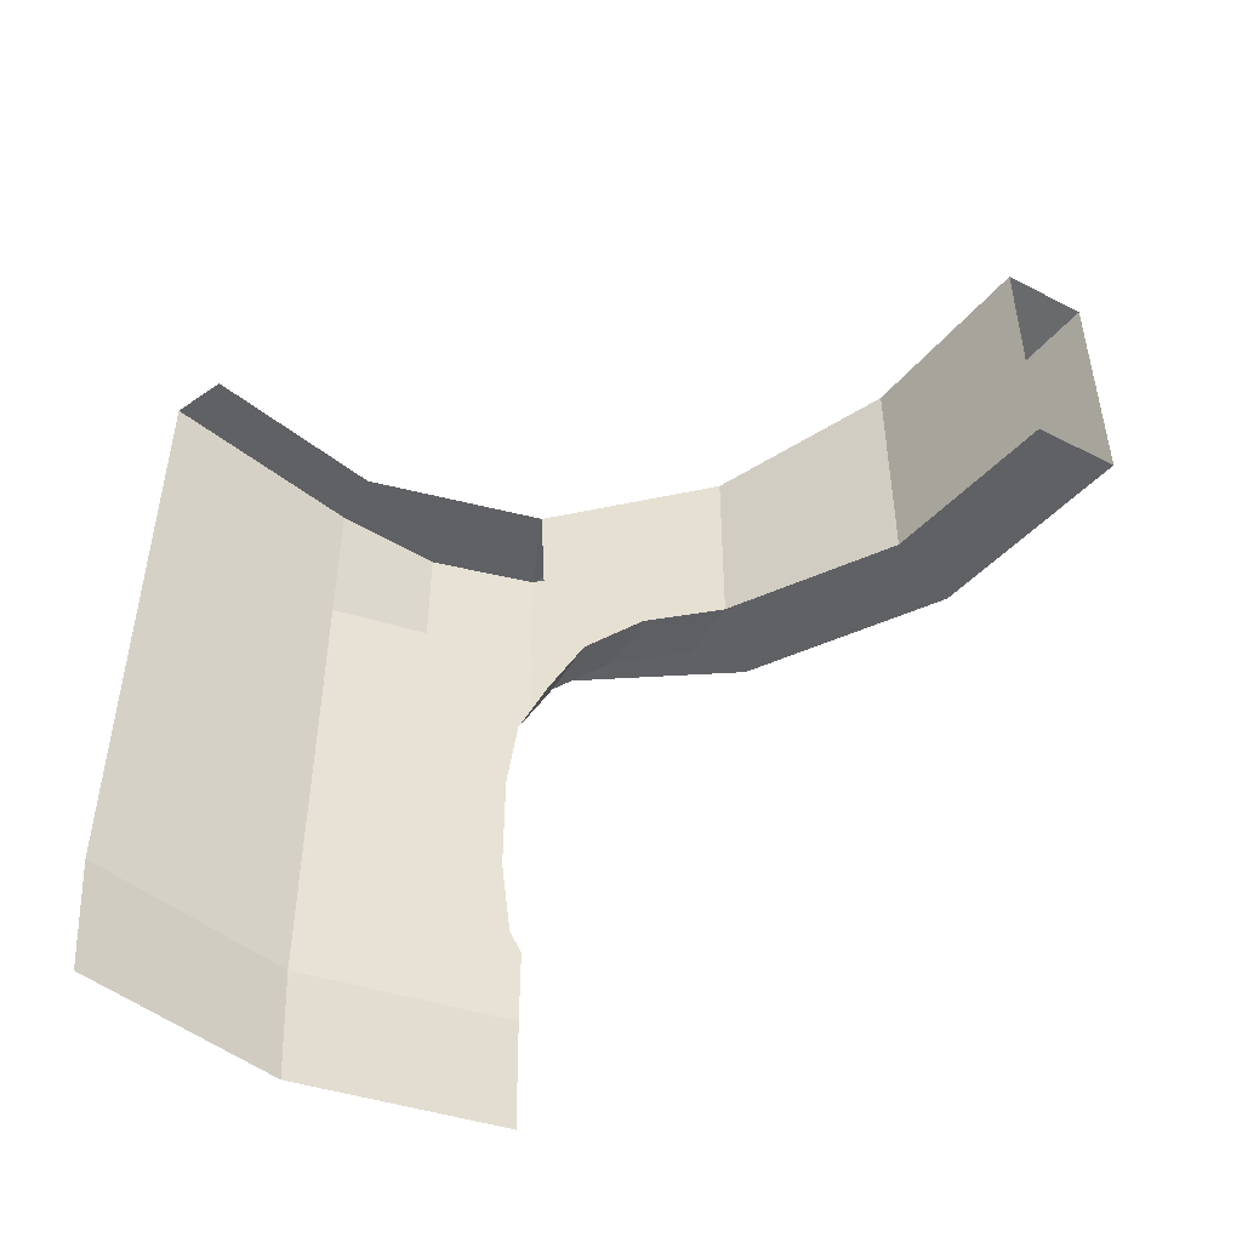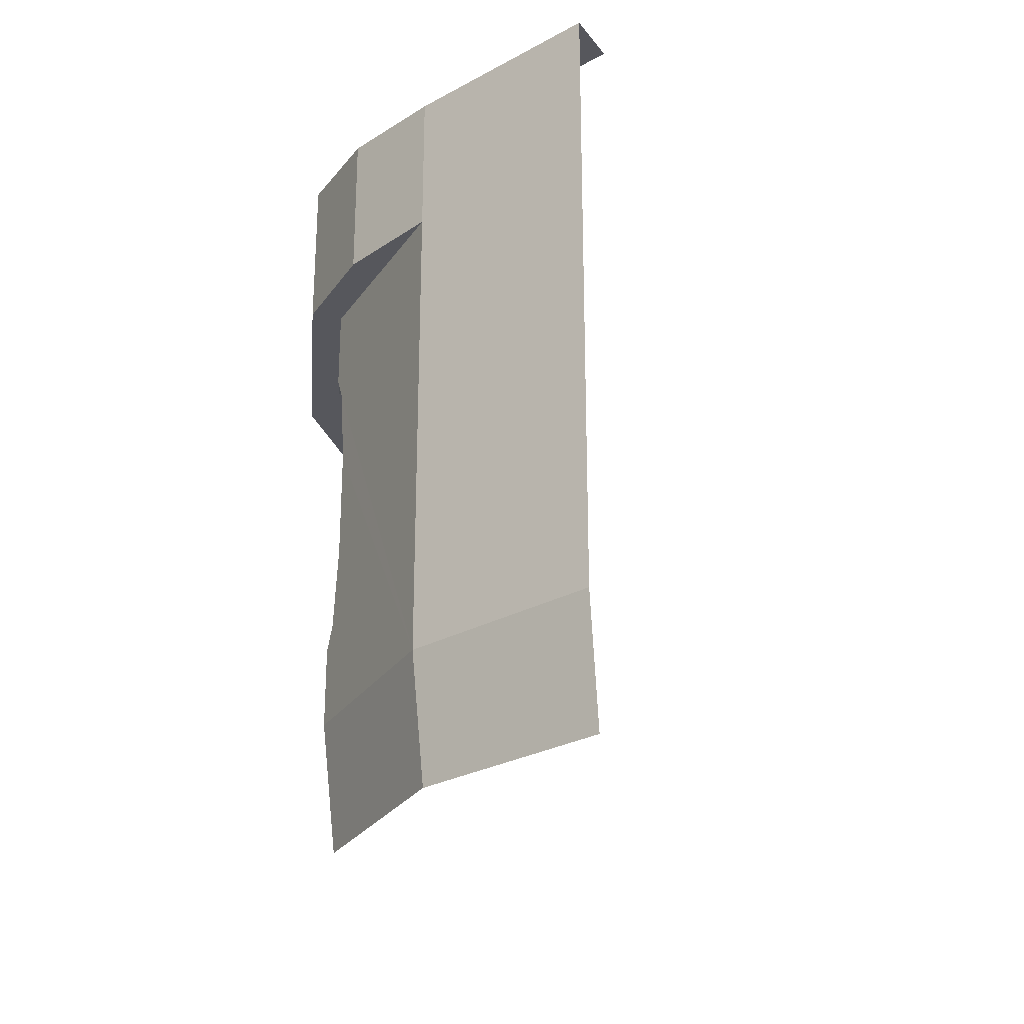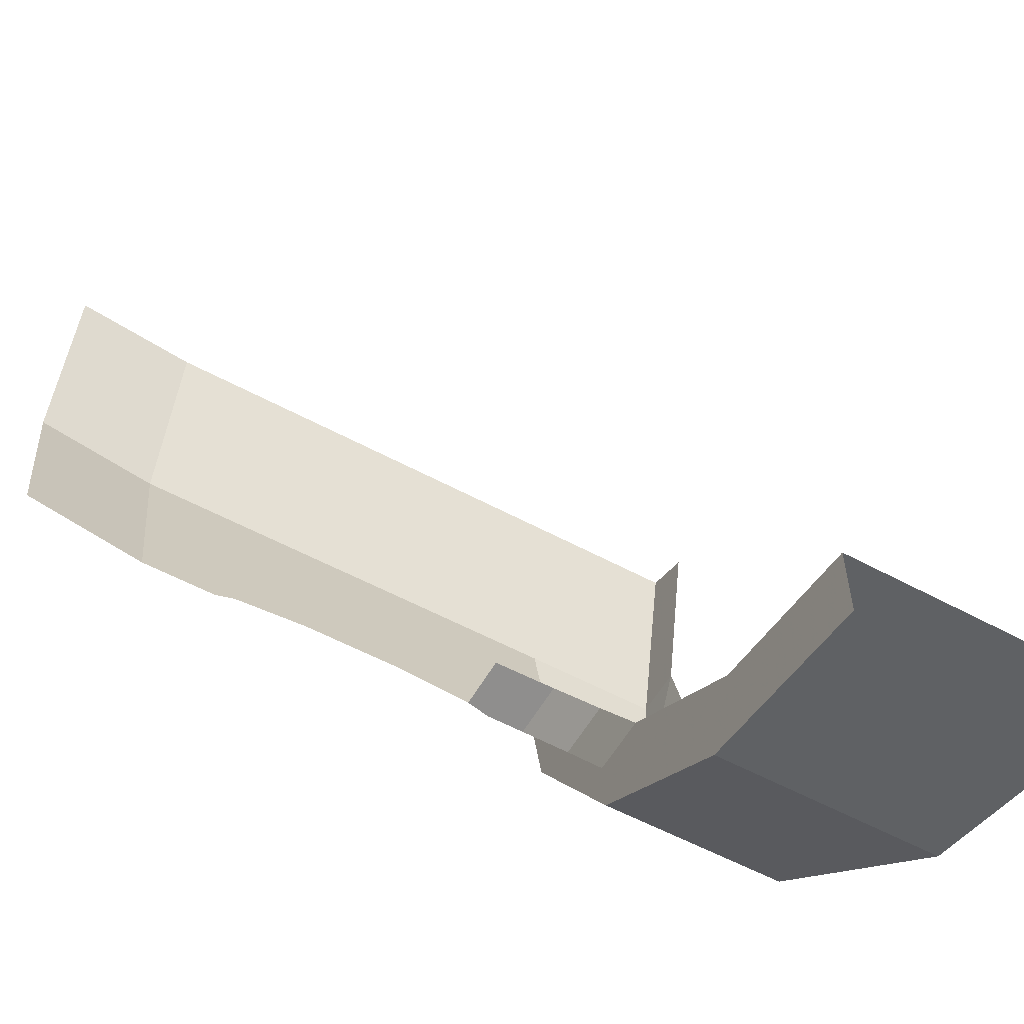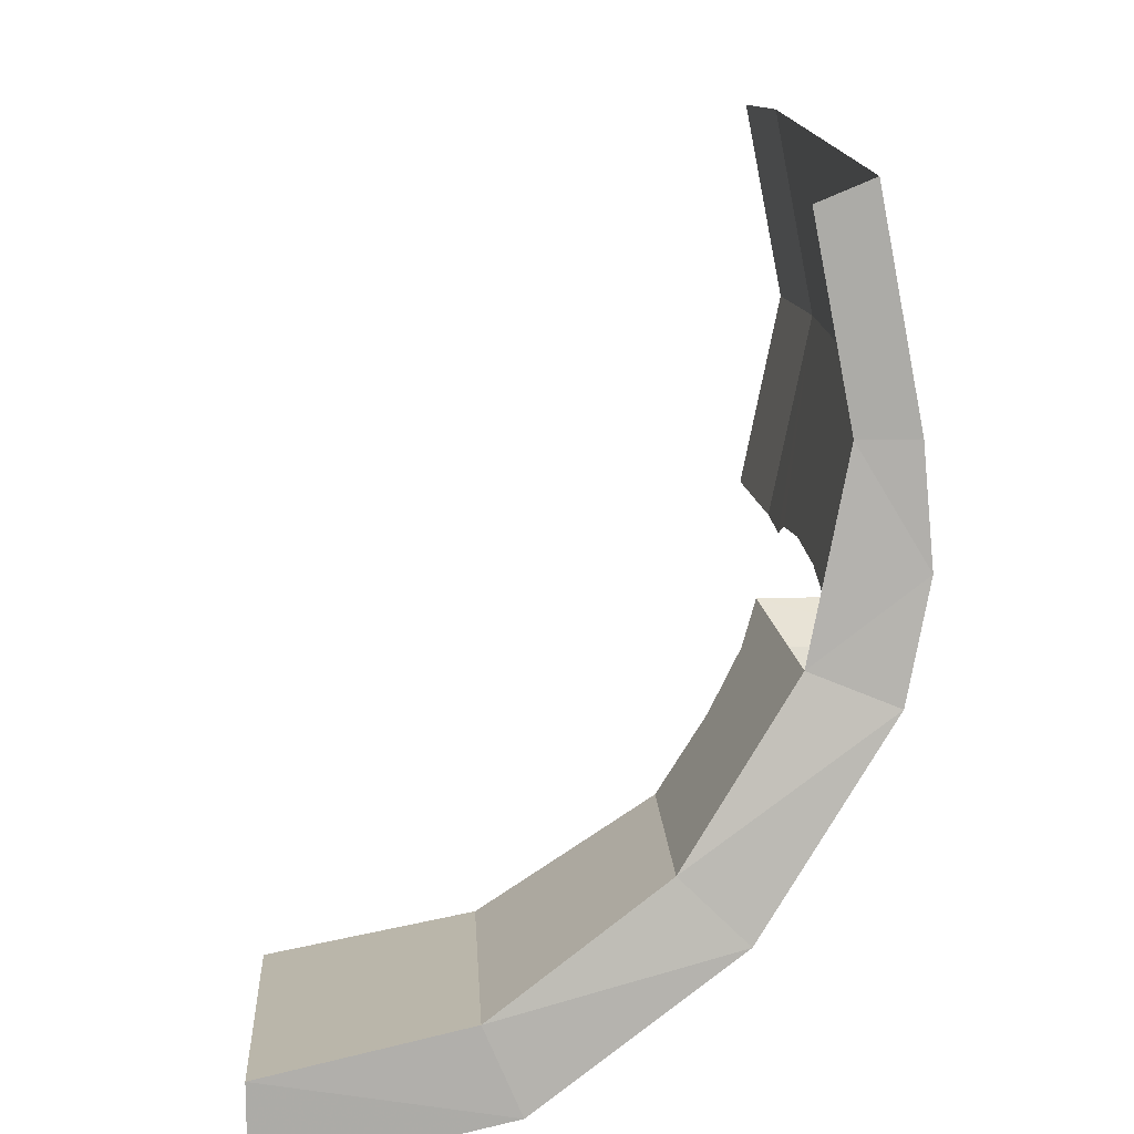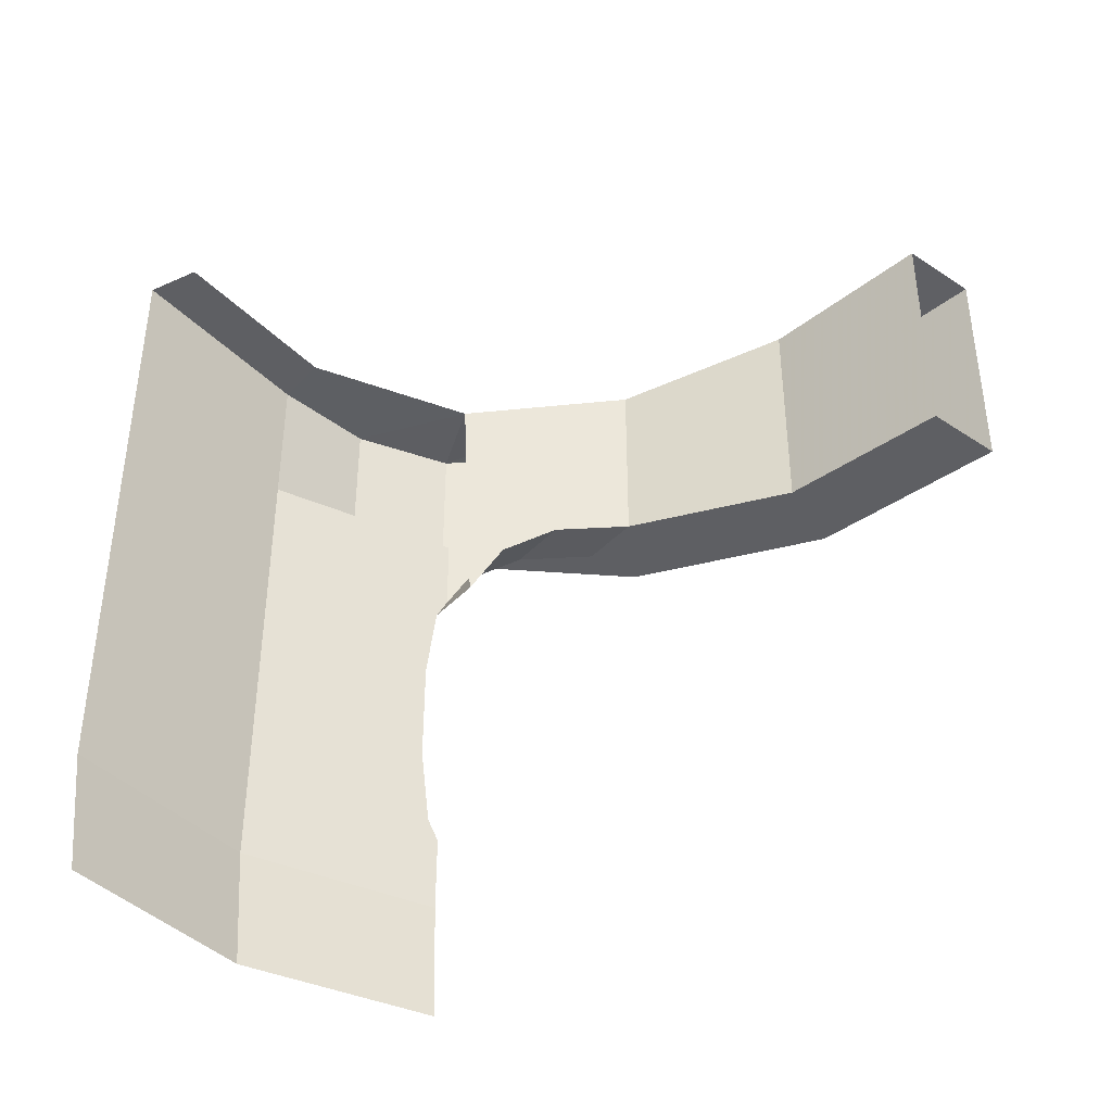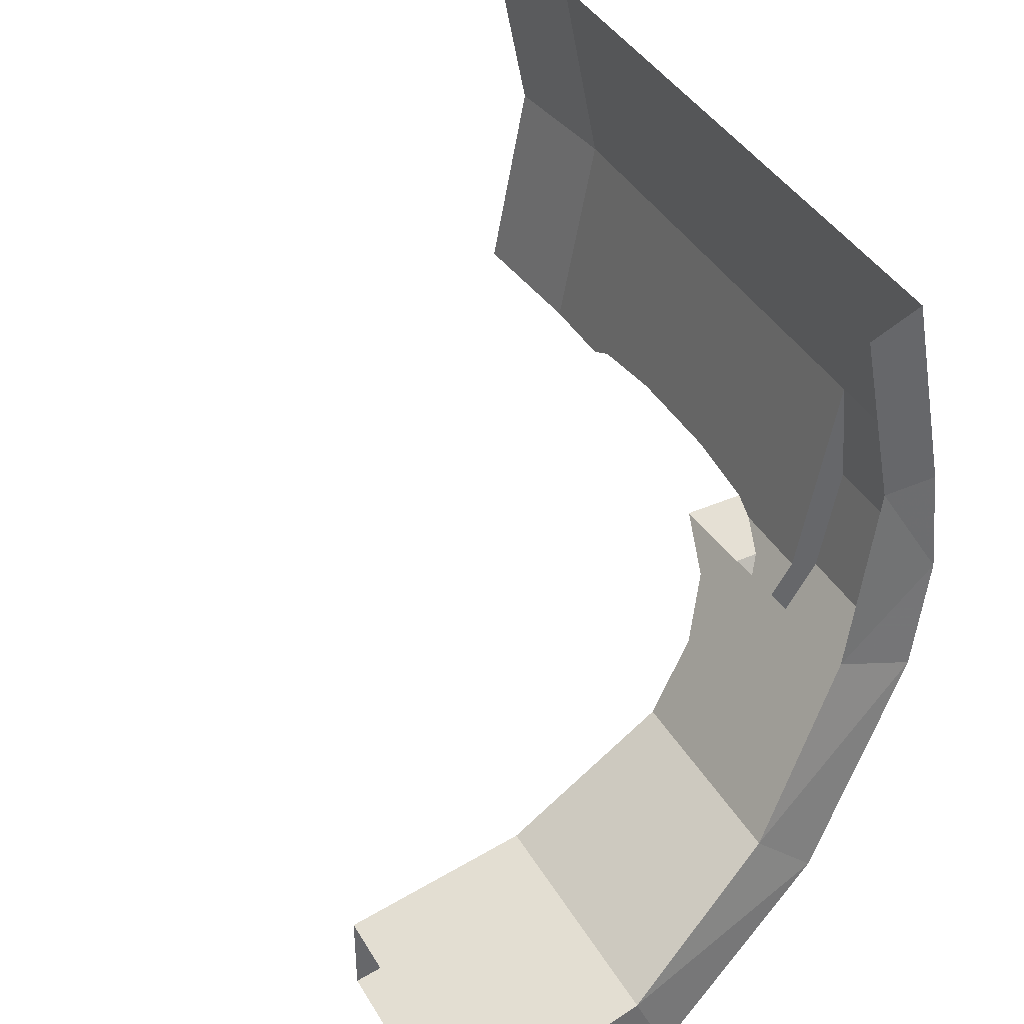
<metadata>
{"format":"obj","ext":"obj","renderer":"f3d","projection":"perspective","resolution":1024,"background":"white","views":[{"elev":-49.3,"azim":60.1,"up":"+Y"},{"elev":-27.5,"azim":-38.6,"up":"+Y"},{"elev":-57.1,"azim":60.7,"up":"+Z"},{"elev":14.1,"azim":177.0,"up":"+Z"},{"elev":-41.3,"azim":51.1,"up":"+Y"},{"elev":40.5,"azim":152.0,"up":"+Z"}]}
</metadata>
<code>
v 0 1.2 -0.65
v -0.2939 1.179 -0.7096
v 0 1.2 -0.768
v -0.2939 1.179 -0.7096
v 0 1.2 -0.65
v -0.2487 1.179 -0.6006
v -0.2939 1.179 -0.7096
v -0.2487 1.179 -0.6006
v -0.5431 1.121 -0.5431
v -0.2487 1.179 -0.6006
v -0.4596 1.121 -0.4596
v -0.5431 1.121 -0.5431
v -0.5431 1.121 -0.5431
v -0.4596 1.121 -0.4596
v -0.7096 1.067 -0.2939
v -0.4596 1.121 -0.4596
v -0.6006 1.067 -0.2487
v -0.7096 1.067 -0.2939
v -0.7096 1.067 -0.2939
v -0.6006 1.067 -0.2487
v -0.7388 1.055 -0.1469
v -0.7388 1.055 -0.1469
v -0.6006 1.067 -0.2487
v -0.65 1.05 0
v -0.65 1.05 0
v -0.725 1.05 0
v -0.7388 1.055 -0.1469
v 0 0.85 -0.65
v 0 0.85 -0.768
v -0.2939 0.85 -0.7096
v -0.2487 0.85 -0.6006
v -0.2487 0.85 -0.6006
v -0.2939 0.85 -0.7096
v -0.5431 0.85 -0.5431
v -0.4596 0.85 -0.4596
v -0.5431 0.85 -0.5431
v -0.5481 0.85 -0.4596
v -0.4596 0.85 -0.4596
v -0.5481 0.85 -0.4596
v -0.5431 0.85 -0.5431
v -0.7096 0.85 -0.2939
v -0.6698 0.85 -0.2774
v -0.6698 0.85 -0.2774
v -0.7096 0.85 -0.2939
v -0.7388 0.85 -0.1469
v -0.725 0.85 0
v -0.5213 0.8344 -0.3673
v -0.4596 0.85 -0.4596
v -0.5481 0.85 -0.4596
v -0.6097 0.8344 -0.3673
v -0.5653 0.7874 -0.3014
v -0.5213 0.8344 -0.3673
v -0.6097 0.8344 -0.3673
v -0.6538 0.7874 -0.3014
v -0.5917 0.7093 -0.262
v -0.5653 0.7874 -0.3014
v -0.6538 0.7874 -0.3014
v -0.6698 0.74 -0.2774
v -0.6729 0.7093 -0.262
v -0.5917 0.7093 -0.262
v -0.6698 0.74 -0.2774
v 0 0.85 -0.768
v 0 1.2 -0.768
v -0.2939 1.179 -0.7096
v -0.2939 0.85 -0.7096
v -0.2939 0.85 -0.7096
v -0.2939 1.179 -0.7096
v -0.5431 1.121 -0.5431
v -0.5431 0.85 -0.5431
v -0.5431 0.85 -0.5431
v -0.5431 1.121 -0.5431
v -0.7096 1.067 -0.2939
v -0.7096 0.85 -0.2939
v -0.7096 0.85 -0.2939
v -0.7096 1.067 -0.2939
v -0.7388 1.055 -0.1469
v -0.7388 0.85 -0.1469
v -0.7388 0.85 -0.1469
v -0.7388 1.055 -0.1469
v -0.725 1.05 0
v -0.725 0.85 0
v -0.725 0.85 0
v -0.725 1.05 0
v -0.6698 1.05 0.2774
v -0.725 0.2 0
v -0.725 0.85 0
v -0.6698 1.05 0.2774
v -0.6698 0.2 0.2774
v -0.725 0.2 0
v -0.6755 0.6 -0.2487
v -0.6729 0.7093 -0.262
v -0.725 0.85 0
v -0.6729 0.7093 -0.262
v -0.6698 0.74 -0.2774
v -0.6698 0.85 -0.2774
v -0.725 0.85 0
v -0.6698 0.74 -0.2774
v -0.6538 0.7874 -0.3014
v -0.6698 0.85 -0.2774
v -0.6538 0.7874 -0.3014
v -0.6097 0.8344 -0.3673
v -0.6698 0.85 -0.2774
v -0.6097 0.8344 -0.3673
v -0.5481 0.85 -0.4596
v -0.6698 0.85 -0.2774
v -0.725 0.2 0
v -0.6755 0.45 -0.2487
v -0.6755 0.6 -0.2487
v -0.6729 0.3406 -0.262
v -0.6755 0.45 -0.2487
v -0.725 0.2 0
v -0.6698 0.31 -0.2774
v -0.6729 0.3406 -0.262
v -0.725 0.2 0
v -0.6698 0.2 -0.2774
v -0.725 0.2 0
v -0.7047 0.021 0
v -0.6511 0.021 -0.2697
v -0.6698 0.2 -0.2774
v -0.6698 0.2 0.2774
v -0.6511 0.021 0.2697
v -0.7047 0.021 0
v -0.725 0.2 0
v -0.65 1.05 0
v -0.6006 1.05 0.2487
v -0.6698 1.05 0.2774
v -0.725 1.05 0
v 0 0.85 -0.65
v -0.2487 0.85 -0.6006
v -0.2487 1.179 -0.6006
v 0 1.2 -0.65
v -0.2487 0.85 -0.6006
v -0.4596 0.85 -0.4596
v -0.4596 1.121 -0.4596
v -0.2487 1.179 -0.6006
v -0.6006 1.067 -0.2487
v -0.4596 1.121 -0.4596
v -0.4596 0.85 -0.4596
v -0.5213 0.8344 -0.3673
v -0.5213 0.8344 -0.3673
v -0.5653 0.7874 -0.3014
v -0.6006 1.067 -0.2487
v -0.5653 0.7874 -0.3014
v -0.5917 0.7094 -0.262
v -0.6006 1.067 -0.2487
g mesh7043282
f 1 3 2
f 4 6 5
f 7 9 8
f 10 12 11
f 13 15 14
f 16 18 17
f 19 21 20
f 22 24 23
f 25 27 26
f 28 30 29
f 30 28 31
f 32 34 33
f 34 32 35
f 36 38 37
f 39 41 40
f 41 39 42
f 43 45 44
f 45 43 46
f 47 49 48
f 49 47 50
f 51 53 52
f 53 51 54
f 55 57 56
f 57 55 58
f 59 61 60
f 62 64 63
f 64 62 65
f 66 68 67
f 68 66 69
f 70 72 71
f 72 70 73
f 74 76 75
f 76 74 77
f 78 80 79
f 80 78 81
f 82 84 83
f 85 87 86
f 87 85 88
f 89 91 90
f 91 89 92
f 93 95 94
f 95 93 96
f 97 99 98
f 100 102 101
f 103 105 104
f 106 108 107
f 109 111 110
f 112 114 113
f 114 112 115
f 116 118 117
f 118 116 119
f 120 122 121
f 122 120 123
g mesh7043283
f 124 126 125
f 126 124 127
f 128 130 129
f 130 128 131
f 132 134 133
f 134 132 135
f 136 138 137
f 138 136 139
f 140 142 141
f 143 145 144

</code>
